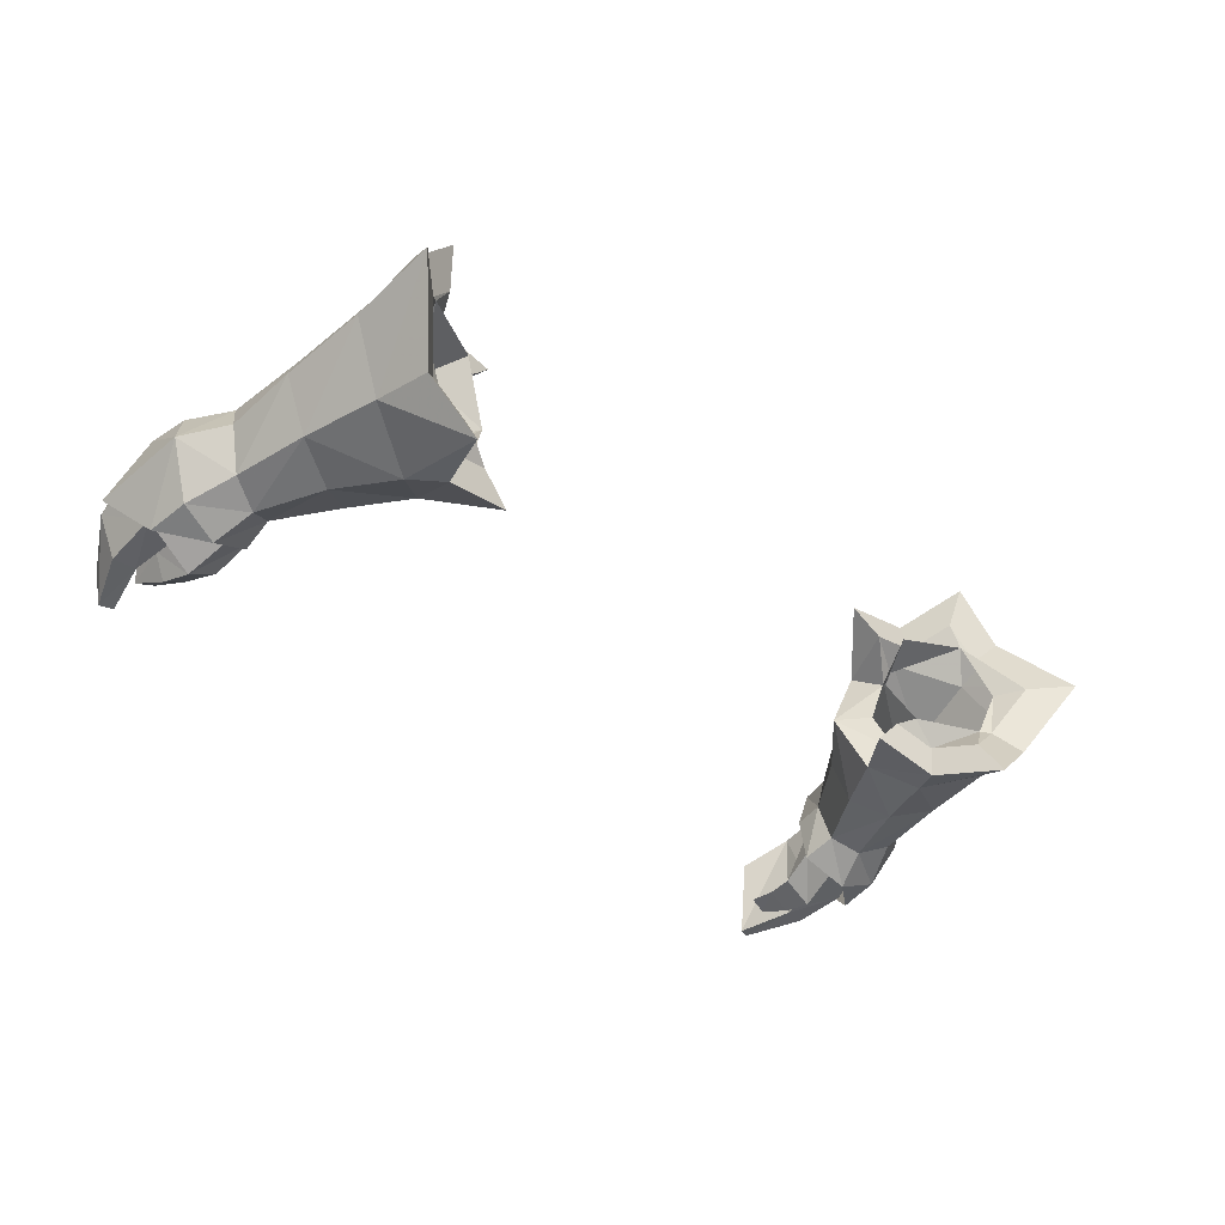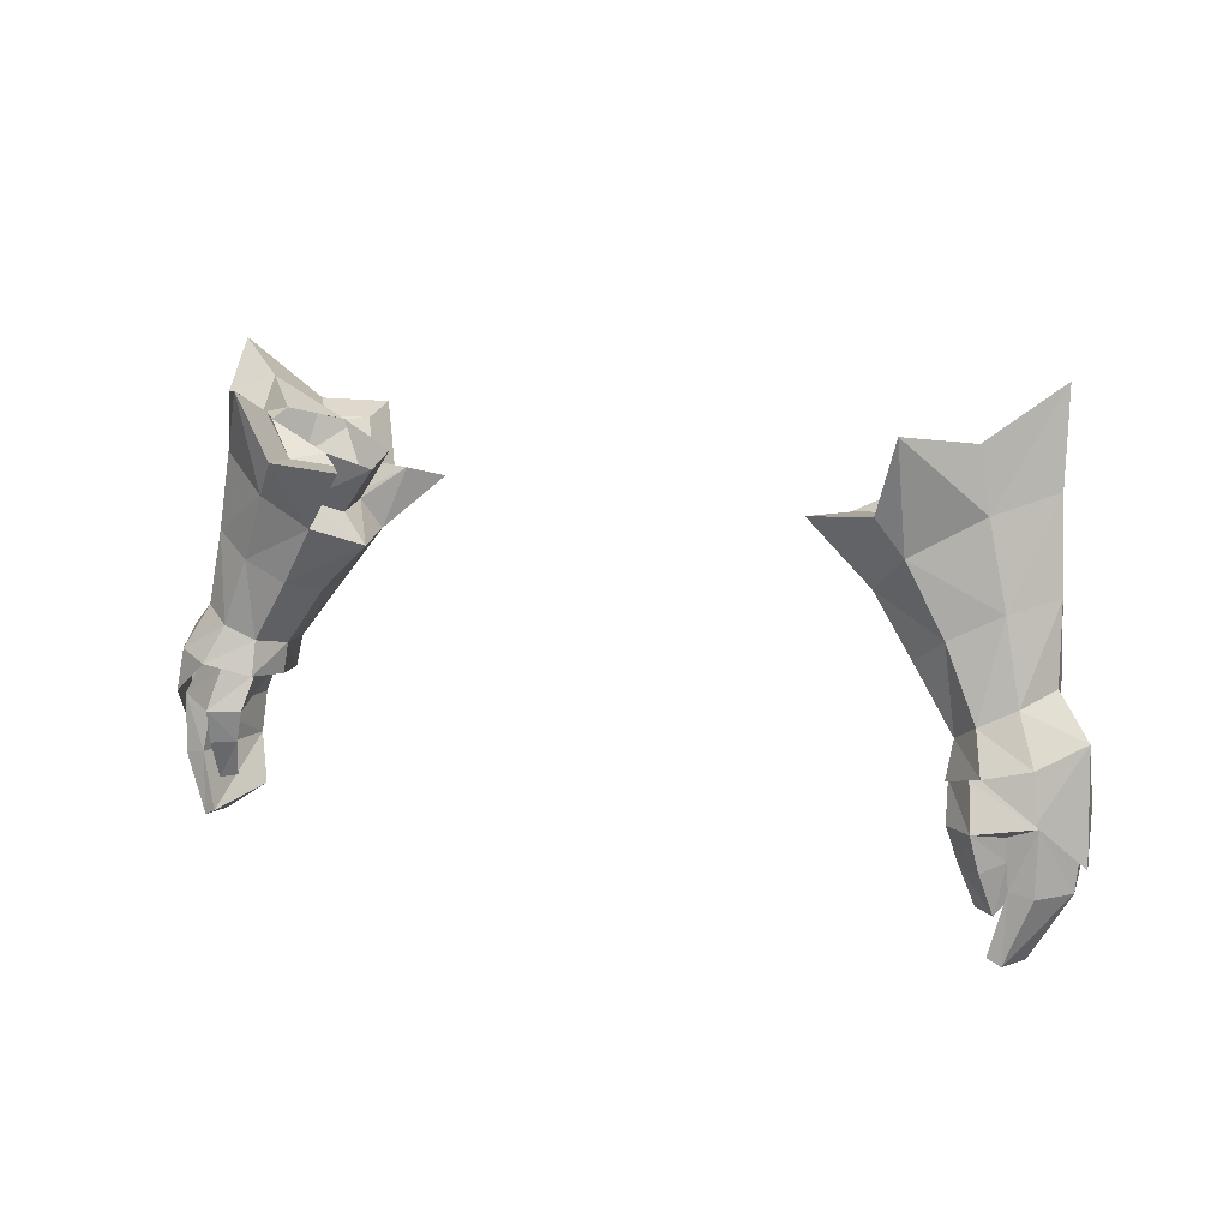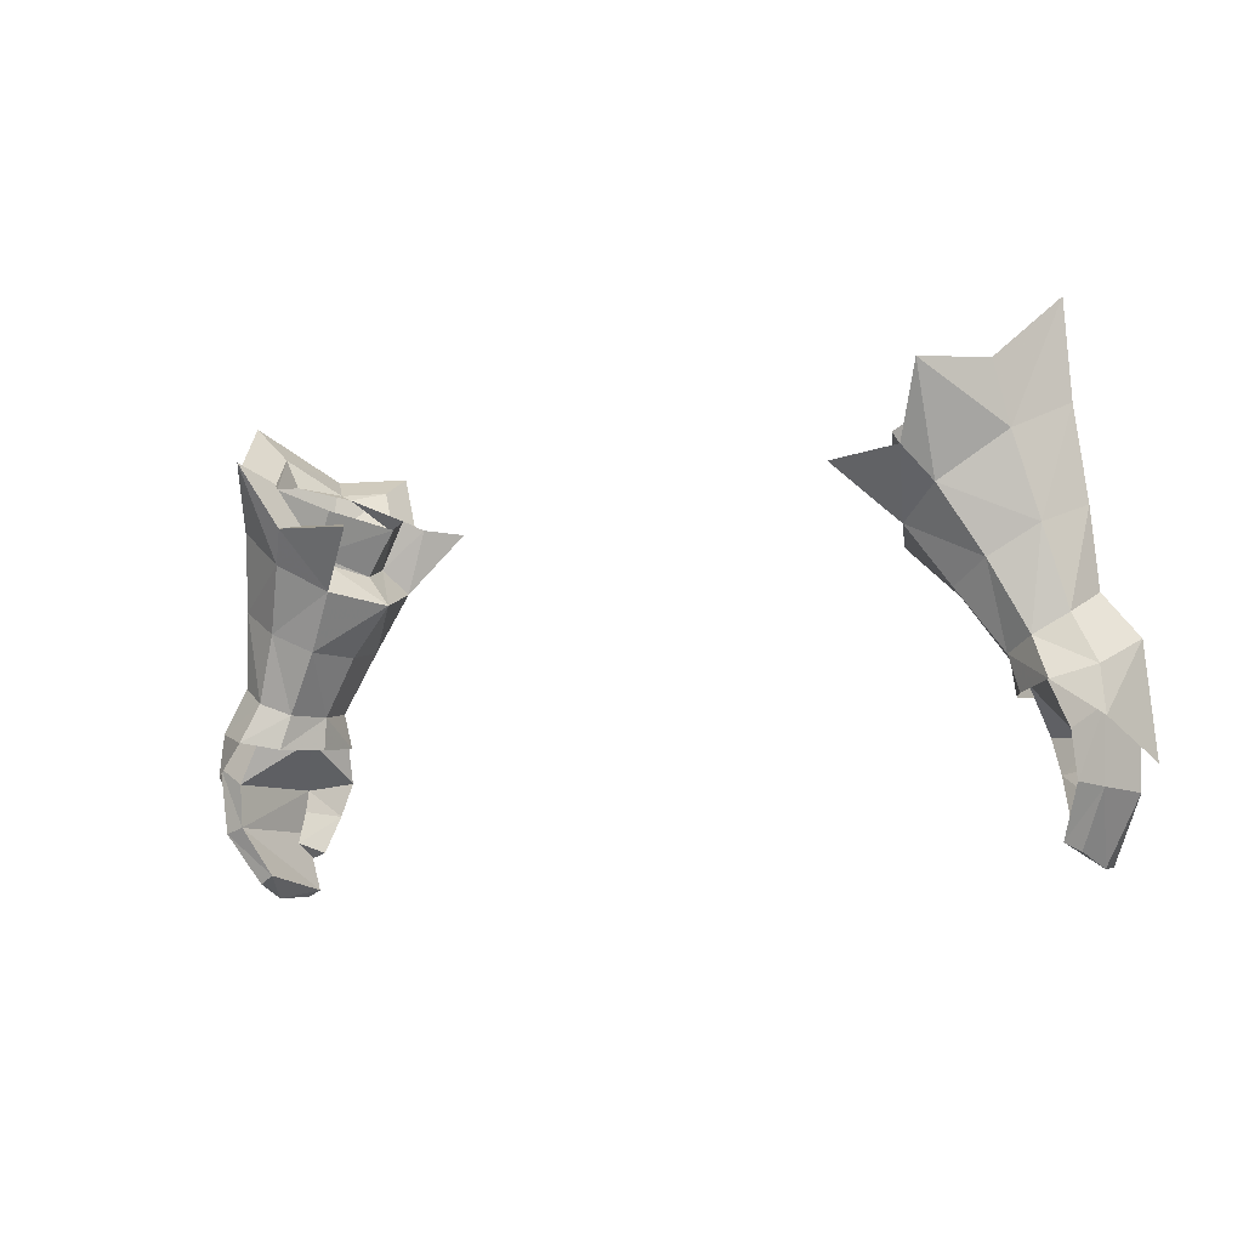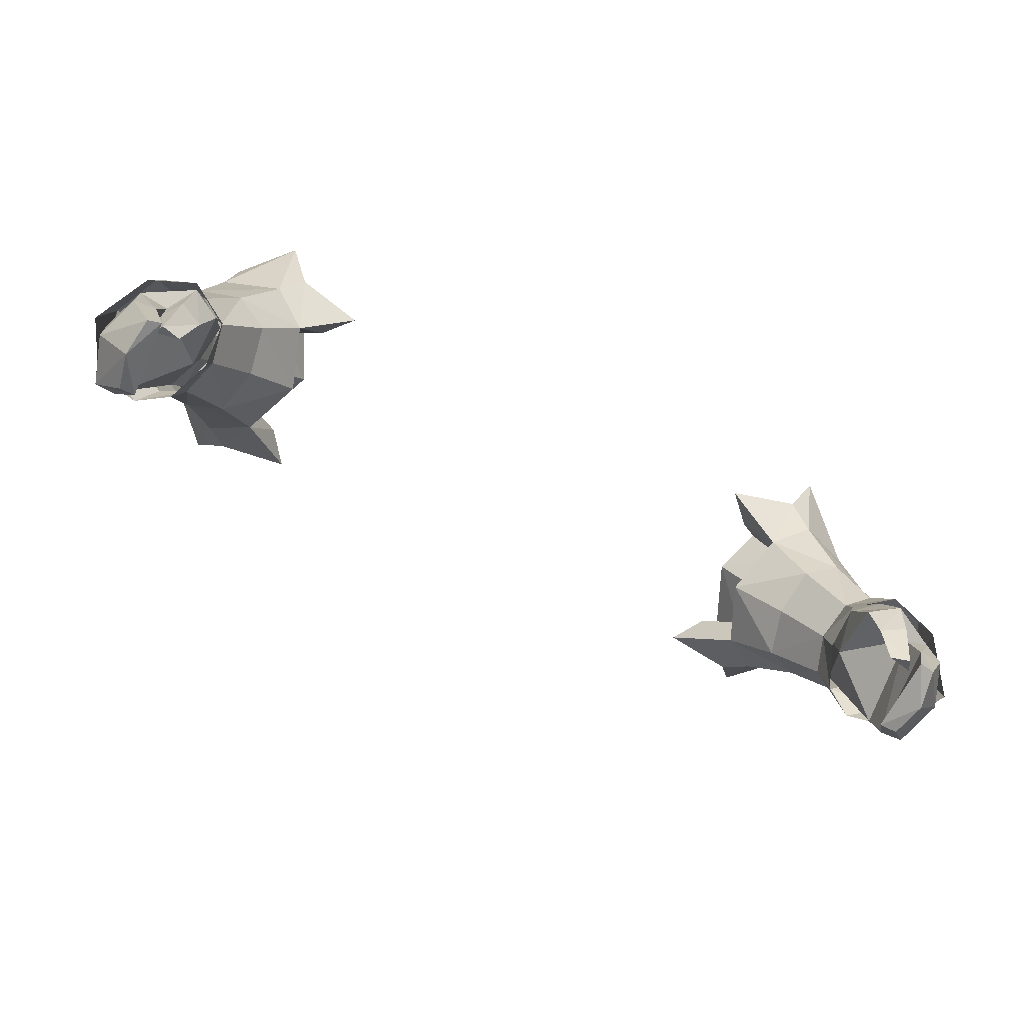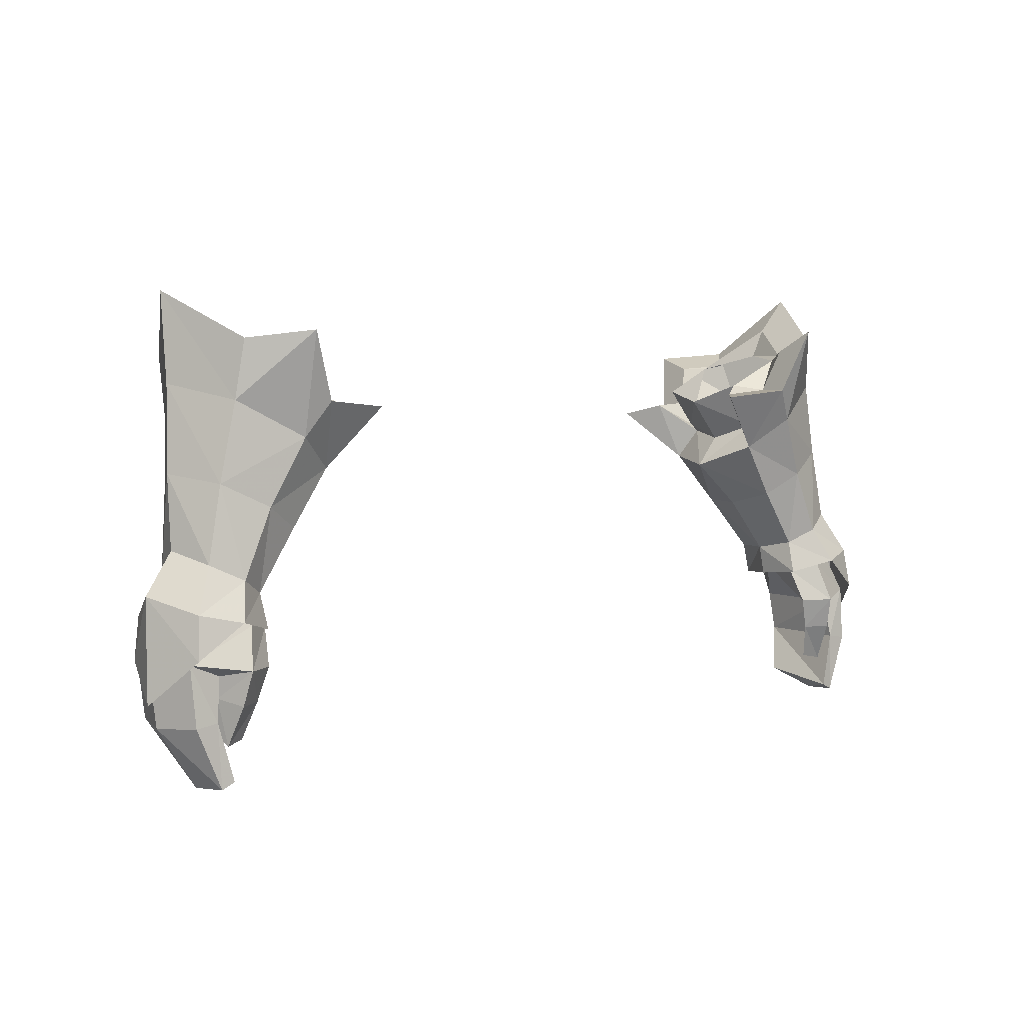
<metadata>
{"format":"obj","ext":"obj","renderer":"f3d","projection":"perspective","resolution":1024,"background":"white","views":[{"elev":-39.3,"azim":-43.3,"up":"+Y"},{"elev":11.4,"azim":31.4,"up":"+Z"},{"elev":-9.9,"azim":-149.2,"up":"+Z"},{"elev":-73.0,"azim":-25.0,"up":"+Z"},{"elev":5.1,"azim":-39.0,"up":"+Z"}]}
</metadata>
<code>
g knight_glove_male_36580
v 17.3 1.514 48.43
v 17.17 1.043 46.82
v 19.1 -0.1174 47.41
v 18.48 0.7956 49.14
v 22.21 3.071 48.5
v 20.93 0.6356 47.81
v 21.15 0.3639 45.81
v 22.49 2.535 43.7
v 16.92 3.394 48.04
v 17.1 3.258 46.56
v 17.54 5.251 47.99
v 18.81 5.964 48.52
v 19.6 6.394 46.71
v 18.04 5.358 46.4
v 22.21 3.071 48.5
v 22.49 2.535 43.7
v 21.52 5.521 45.29
v 21.3 5.474 47.3
v 16.92 3.394 48.04
v 17.1 3.258 46.56
v -17.43 1.514 48.43
v -18.61 0.7956 49.14
v -19.22 -0.1175 47.41
v -17.3 1.043 46.82
v -22.34 3.071 48.5
v -22.62 2.534 43.7
v -21.27 0.3639 45.81
v -21.06 0.6356 47.81
v -17.04 3.394 48.04
v -17.23 3.258 46.56
v -17.66 5.251 47.99
v -18.17 5.358 46.4
v -19.73 6.394 46.71
v -18.93 5.964 48.52
v -22.34 3.071 48.5
v -21.43 5.473 47.3
v -21.65 5.521 45.29
v -22.62 2.534 43.7
v -17.04 3.394 48.04
v -17.23 3.258 46.56
v 20.72 3.436 50.4
v 19.92 1.476 49.87
v 20.72 3.436 50.4
v 20.16 5.299 49.41
v -20.85 3.436 50.4
v -20.05 1.476 49.87
v -20.85 3.436 50.4
v -20.29 5.299 49.41
f 1 2 3
f 3 4 1
f 5 6 7
f 7 8 5
f 9 10 2
f 2 1 9
f 11 12 13
f 13 14 11
f 15 16 17
f 17 18 15
f 19 11 14
f 14 20 19
f 21 22 23
f 23 24 21
f 25 26 27
f 27 28 25
f 29 21 24
f 24 30 29
f 31 32 33
f 33 34 31
f 35 36 37
f 37 38 35
f 39 40 32
f 32 31 39
f 41 42 5
f 42 4 6
f 5 42 6
f 6 3 7
f 6 4 3
f 43 15 44
f 44 18 12
f 15 18 44
f 18 17 13
f 18 13 12
f 45 25 46
f 46 28 22
f 25 28 46
f 28 27 23
f 28 23 22
f 47 48 35
f 48 34 36
f 35 48 36
f 36 33 37
f 36 34 33
g knight_glove_male_36580
v 19.92 1.476 49.87
v 20.72 3.436 50.4
v 20.58 3.935 53.82
v 19.23 1.586 53.44
v 17.13 0.7823 52.34
v 18.48 0.7956 49.14
v 15.47 1.512 51.26
v 17.3 1.514 48.43
v 12.85 4.188 52.86
v 15.09 3.79 50.66
v 13.8 1.33 53.94
v 18.48 1.47 57.15
v 20.23 4.48 57.84
v 20.17 5.031 62.01
v 18.13 1.212 59.9
v 15.63 0.2067 55.45
v 14.6 -0.3725 57.06
v 11.34 0.3433 56.73
v 16.92 3.394 48.04
v 12.85 4.188 52.86
v 13.8 1.33 53.94
v 14.74 2.156 55.08
v 14 4.155 54.33
v 13.8 1.33 53.94
v 11.34 0.3433 56.73
v 12.65 1.755 56.84
v 14.74 2.156 55.08
v 18.13 1.212 59.9
v 20.17 5.031 62.01
v 18.47 4.89 60.31
v 17.12 2.328 58.92
v 14.6 -0.3725 57.06
v 14.8 1.284 57.05
v 15.83 -1.09 60.25
v 15.61 0.8109 59.16
v 14.6 -0.3725 57.06
v 14.8 1.284 57.05
v 20.16 5.299 49.41
v 19.46 6.227 52.83
v 20.58 3.935 53.82
v 20.72 3.436 50.4
v 18.81 5.964 48.52
v 17.43 6.919 51.54
v 17.54 5.251 47.99
v 15.7 6.098 50.66
v 12.85 4.188 52.86
v 14.08 7.122 53.18
v 15.09 3.79 50.66
v 18.77 7.363 56.37
v 18.47 8.353 58.96
v 20.17 5.031 62.01
v 20.23 4.48 57.84
v 11.76 9.025 55.59
v 15.08 9.486 55.77
v 16.03 8.414 54.37
v 16.92 3.394 48.04
v 14.73 6.322 54.63
v 14.08 7.122 53.18
v 14.08 7.122 53.18
v 14.73 6.322 54.63
v 12.93 7.569 56.07
v 11.76 9.025 55.59
v 18.47 8.353 58.96
v 17.36 7.126 58.29
v 15.12 7.872 56.19
v 15.08 9.486 55.77
v 16.42 10.88 58.68
v 16 8.79 58.11
v 15.08 9.486 55.77
v 15.12 7.872 56.19
v 17.12 2.328 58.92
v 18.47 4.89 60.31
v 17.74 4.87 58.87
v 16.59 2.315 58.64
v 14.8 1.284 57.05
v 15.61 0.8109 59.16
v 13.53 2.252 57.29
v 17.36 7.126 58.29
v 16.68 7.718 58.11
v 15.12 7.872 56.19
v 14.88 6.975 54.99
v 16 8.79 58.11
v 14.74 2.156 55.08
v 12.53 4.36 56.36
v 14 4.155 54.33
v 13.85 7.468 56.83
v 17.84 1.398 48.73
v 19.2 1.582 49.26
v 18.94 1.763 50.19
v 17.56 1.653 49.68
v 20.08 3.566 49.48
v 19.69 5.238 49.16
v 19.31 5.352 49.98
v 19.74 3.613 50.31
v 17.19 3.617 49.19
v 17.58 3.553 48.37
v 17.58 3.553 48.37
v 17.19 3.617 49.19
v 17.81 5.489 49.46
v 18.41 5.422 48.58
v 21.45 5.495 45.73
v 20.13 5.614 44.88
v 21.08 0.9625 45.5
v 22.08 3.224 45.53
v 18.81 -0.3081 45.25
v 18.44 0.3791 47.16
v 17.19 1.302 46.9
v 17.46 0.5476 45.22
v 19.75 1.209 43.93
v 19.73 1.036 44.96
v 19.03 0.1444 43.63
v 19.73 1.036 44.96
v 19.75 1.209 43.93
v 17.95 0.7757 43.65
v 17.46 0.5476 45.22
v 19.31 1.061 41.73
v 19.74 1.712 42.4
v 19.74 1.712 42.4
v 18.44 1.336 41.91
v 21.22 5.174 42.65
v 20.23 5.298 42.89
v 21.88 2.89 42.57
v 19.91 4.189 40.32
v 19.21 4.287 40.7
v 20.19 2.429 39.75
v 20.01 0.7409 42.94
v 21.06 0.7724 42.76
v 19.9 0.6199 39.92
v 19.3 0.5471 40.22
v 19.3 0.5471 40.22
v 20.01 0.7409 42.94
v 20.19 2.429 39.75
v 19.91 4.189 40.32
v 17.95 0.7757 43.65
v 18.44 1.336 41.91
v -20.05 1.476 49.87
v -19.36 1.586 53.44
v -20.71 3.935 53.82
v -20.85 3.436 50.4
v -18.61 0.7956 49.14
v -17.26 0.7823 52.34
v -17.43 1.514 48.43
v -15.6 1.512 51.26
v -12.98 4.188 52.86
v -13.93 1.33 53.94
v -15.22 3.79 50.66
v -18.61 1.47 57.15
v -18.25 1.212 59.9
v -20.3 5.031 62.01
v -20.36 4.48 57.84
v -11.47 0.3433 56.73
v -14.72 -0.3726 57.06
v -15.76 0.2066 55.45
v -17.04 3.394 48.04
v -12.98 4.188 52.86
v -14.12 4.155 54.33
v -14.87 2.156 55.08
v -13.93 1.33 53.94
v -13.93 1.33 53.94
v -14.87 2.156 55.08
v -12.78 1.755 56.84
v -11.47 0.3433 56.73
v -18.25 1.212 59.9
v -17.25 2.328 58.92
v -18.6 4.89 60.31
v -20.3 5.031 62.01
v -14.92 1.284 57.05
v -14.72 -0.3726 57.06
v -15.96 -1.09 60.25
v -15.74 0.8109 59.16
v -14.72 -0.3726 57.06
v -14.92 1.284 57.05
v -20.29 5.299 49.41
v -20.85 3.436 50.4
v -20.71 3.935 53.82
v -19.59 6.227 52.83
v -17.55 6.919 51.54
v -18.93 5.964 48.52
v -15.82 6.098 50.66
v -17.66 5.251 47.99
v -12.98 4.188 52.86
v -15.22 3.79 50.66
v -14.21 7.122 53.18
v -18.9 7.363 56.37
v -20.36 4.48 57.84
v -20.3 5.031 62.01
v -18.6 8.353 58.96
v -16.16 8.414 54.37
v -15.21 9.486 55.77
v -11.89 9.025 55.59
v -17.04 3.394 48.04
v -14.21 7.122 53.18
v -14.86 6.322 54.63
v -14.21 7.122 53.18
v -11.89 9.025 55.59
v -13.06 7.569 56.07
v -14.86 6.322 54.63
v -18.6 8.353 58.96
v -17.48 7.126 58.29
v -15.21 9.486 55.77
v -15.25 7.872 56.19
v -16.55 10.88 58.68
v -16.13 8.79 58.11
v -15.21 9.486 55.77
v -15.25 7.872 56.19
v -17.25 2.328 58.92
v -16.72 2.315 58.64
v -17.87 4.87 58.87
v -18.6 4.89 60.31
v -14.92 1.284 57.05
v -13.65 2.251 57.29
v -15.74 0.8109 59.16
v -16.81 7.718 58.11
v -17.48 7.126 58.29
v -15.25 7.872 56.19
v -16.13 8.79 58.11
v -15.01 6.975 54.99
v -14.87 2.156 55.08
v -14.12 4.155 54.33
v -12.66 4.36 56.36
v -13.98 7.468 56.83
v -17.97 1.398 48.73
v -17.69 1.653 49.68
v -19.07 1.762 50.19
v -19.33 1.582 49.26
v -20.21 3.566 49.48
v -19.87 3.613 50.31
v -19.44 5.351 49.98
v -19.82 5.238 49.16
v -17.7 3.552 48.37
v -17.32 3.617 49.19
v -17.7 3.552 48.37
v -18.54 5.422 48.58
v -17.94 5.489 49.46
v -17.32 3.617 49.19
v -20.26 5.614 44.88
v -21.58 5.495 45.73
v -22.21 3.224 45.53
v -21.33 1.017 45.59
v -18.94 -0.3081 45.25
v -17.59 0.5475 45.22
v -17.32 1.302 46.9
v -18.57 0.3791 47.16
v -19.88 1.209 43.93
v -19.16 0.1443 43.63
v -19.86 1.036 44.96
v -19.86 1.036 44.96
v -17.59 0.5475 45.22
v -18.07 0.7757 43.65
v -19.88 1.209 43.93
v -19.44 1.061 41.73
v -19.86 1.712 42.4
v -18.57 1.336 41.91
v -19.86 1.712 42.4
v -20.35 5.297 42.89
v -21.35 5.174 42.65
v -22 2.89 42.57
v -19.34 4.287 40.7
v -20.04 4.189 40.32
v -20.32 2.429 39.75
v -20.14 0.7408 42.94
v -21.19 0.7724 42.76
v -20.03 0.6199 39.92
v -19.42 0.5471 40.22
v -19.42 0.5471 40.22
v -20.14 0.7408 42.94
v -20.32 2.429 39.75
v -20.04 4.189 40.32
v -18.07 0.7757 43.65
v -18.57 1.336 41.91
v 15.83 -1.09 60.25
v 16.42 10.88 58.68
v 12.65 1.755 56.84
v 12.93 7.569 56.07
v 14.73 6.322 54.63
v 17.72 3.527 46.96
v 17.19 1.302 46.9
v 19.31 1.061 41.73
v 19.9 0.6199 39.92
v -15.96 -1.09 60.25
v -16.55 10.88 58.68
v -12.78 1.755 56.84
v -13.06 7.569 56.07
v -14.86 6.322 54.63
v -17.85 3.527 46.96
v -17.32 1.302 46.9
v -19.44 1.061 41.73
v -20.03 0.6199 39.92
f 49 50 51
f 51 52 49
f 52 53 54
f 54 49 52
f 53 55 56
f 56 54 53
f 57 58 55
f 55 59 57
f 60 61 62
f 62 63 60
f 59 64 65
f 65 66 59
f 67 56 55
f 55 58 67
f 59 55 53
f 53 64 59
f 52 51 61
f 61 60 52
f 64 53 52
f 52 60 64
f 68 69 70
f 70 71 68
f 72 73 74
f 74 75 72
f 76 77 78
f 78 79 76
f 73 80 81
f 81 74 73
f 82 76 79
f 79 83 82
f 84 82 83
f 83 85 84
f 86 87 88
f 88 89 86
f 87 86 90
f 90 91 87
f 91 90 92
f 92 93 91
f 94 95 93
f 93 96 94
f 97 98 99
f 99 100 97
f 95 101 102
f 102 103 95
f 104 96 93
f 93 92 104
f 95 103 91
f 91 93 95
f 87 97 100
f 100 88 87
f 103 97 87
f 87 91 103
f 68 71 105
f 105 106 68
f 107 108 109
f 109 110 107
f 111 112 78
f 78 77 111
f 110 109 113
f 113 114 110
f 115 116 112
f 112 111 115
f 117 118 116
f 116 115 117
f 119 120 121
f 121 122 119
f 123 124 122
f 122 125 123
f 120 126 127
f 127 121 120
f 128 129 127
f 127 130 128
f 131 125 132
f 132 133 131
f 129 133 132
f 132 134 129
f 135 136 137
f 137 138 135
f 139 140 141
f 141 142 139
f 138 143 144
f 144 135 138
f 139 142 137
f 137 136 139
f 145 146 147
f 147 148 145
f 148 147 141
f 141 140 148
f 148 140 149
f 149 150 148
f 139 136 151
f 151 152 139
f 153 154 155
f 155 156 153
f 157 158 153
f 153 159 157
f 160 161 162
f 162 163 160
f 164 165 157
f 157 159 164
f 162 161 166
f 166 167 162
f 149 168 169
f 169 150 149
f 152 170 168
f 168 149 152
f 168 171 172
f 172 169 168
f 173 171 168
f 168 170 173
f 174 175 151
f 151 158 174
f 176 175 174
f 174 177 176
f 170 175 176
f 176 173 170
f 178 179 169
f 169 172 178
f 151 175 170
f 170 152 151
f 169 179 160
f 160 150 169
f 180 178 172
f 172 181 180
f 182 183 164
f 164 159 182
f 182 159 153
f 153 156 182
f 152 149 140
f 140 139 152
f 184 185 186
f 186 187 184
f 185 184 188
f 188 189 185
f 189 188 190
f 190 191 189
f 192 193 191
f 191 194 192
f 195 196 197
f 197 198 195
f 193 199 200
f 200 201 193
f 202 194 191
f 191 190 202
f 193 201 189
f 189 191 193
f 185 195 198
f 198 186 185
f 201 195 185
f 185 189 201
f 203 204 205
f 205 206 203
f 207 208 209
f 209 210 207
f 211 212 213
f 213 214 211
f 210 209 215
f 215 216 210
f 217 218 212
f 212 211 217
f 219 220 218
f 218 217 219
f 221 222 223
f 223 224 221
f 224 225 226
f 226 221 224
f 225 227 228
f 228 226 225
f 229 230 227
f 227 231 229
f 232 233 234
f 234 235 232
f 231 236 237
f 237 238 231
f 239 228 227
f 227 230 239
f 231 227 225
f 225 236 231
f 224 223 233
f 233 232 224
f 236 225 224
f 224 232 236
f 203 240 241
f 241 204 203
f 242 243 244
f 244 245 242
f 246 214 213
f 213 247 246
f 243 248 249
f 249 244 243
f 250 246 247
f 247 251 250
f 252 250 251
f 251 253 252
f 254 255 256
f 256 257 254
f 258 259 255
f 255 260 258
f 257 256 261
f 261 262 257
f 263 264 261
f 261 265 263
f 266 267 268
f 268 259 266
f 265 269 268
f 268 267 265
f 270 271 272
f 272 273 270
f 274 275 276
f 276 277 274
f 271 270 278
f 278 279 271
f 274 273 272
f 272 275 274
f 280 281 282
f 282 283 280
f 281 277 276
f 276 282 281
f 281 284 285
f 285 277 281
f 274 286 287
f 287 273 274
f 288 289 290
f 290 291 288
f 292 293 288
f 288 294 292
f 295 296 297
f 297 298 295
f 299 293 292
f 292 300 299
f 297 301 302
f 302 298 297
f 285 284 303
f 303 304 285
f 286 285 304
f 304 305 286
f 304 303 306
f 306 307 304
f 308 305 304
f 304 307 308
f 309 294 287
f 287 310 309
f 311 312 309
f 309 310 311
f 305 308 311
f 311 310 305
f 313 306 303
f 303 314 313
f 287 286 305
f 305 310 287
f 303 284 295
f 295 314 303
f 315 316 306
f 306 313 315
f 317 293 299
f 299 318 317
f 317 289 288
f 288 293 317
f 286 274 277
f 277 285 286
f 63 319 60
f 64 60 319
f 319 65 64
f 98 97 320
f 103 320 97
f 320 103 102
f 321 123 125
f 124 119 122
f 322 323 129
f 126 130 127
f 131 321 125
f 128 322 129
f 323 133 129
f 127 129 134
f 150 324 148
f 153 151 154
f 154 136 135
f 154 135 155
f 155 135 144
f 324 325 145
f 158 151 153
f 325 324 163
f 167 166 326
f 324 150 160
f 163 324 160
f 145 148 324
f 178 180 327
f 151 136 154
f 196 195 328
f 201 328 195
f 328 201 200
f 235 329 232
f 236 232 329
f 329 237 236
f 330 259 258
f 260 255 254
f 331 265 332
f 262 261 264
f 266 259 330
f 263 265 331
f 332 265 267
f 261 269 265
f 284 281 333
f 288 291 287
f 291 270 273
f 291 290 270
f 290 278 270
f 333 280 334
f 294 288 287
f 334 296 333
f 301 335 302
f 333 295 284
f 296 295 333
f 280 333 281
f 313 336 315
f 287 291 273

</code>
